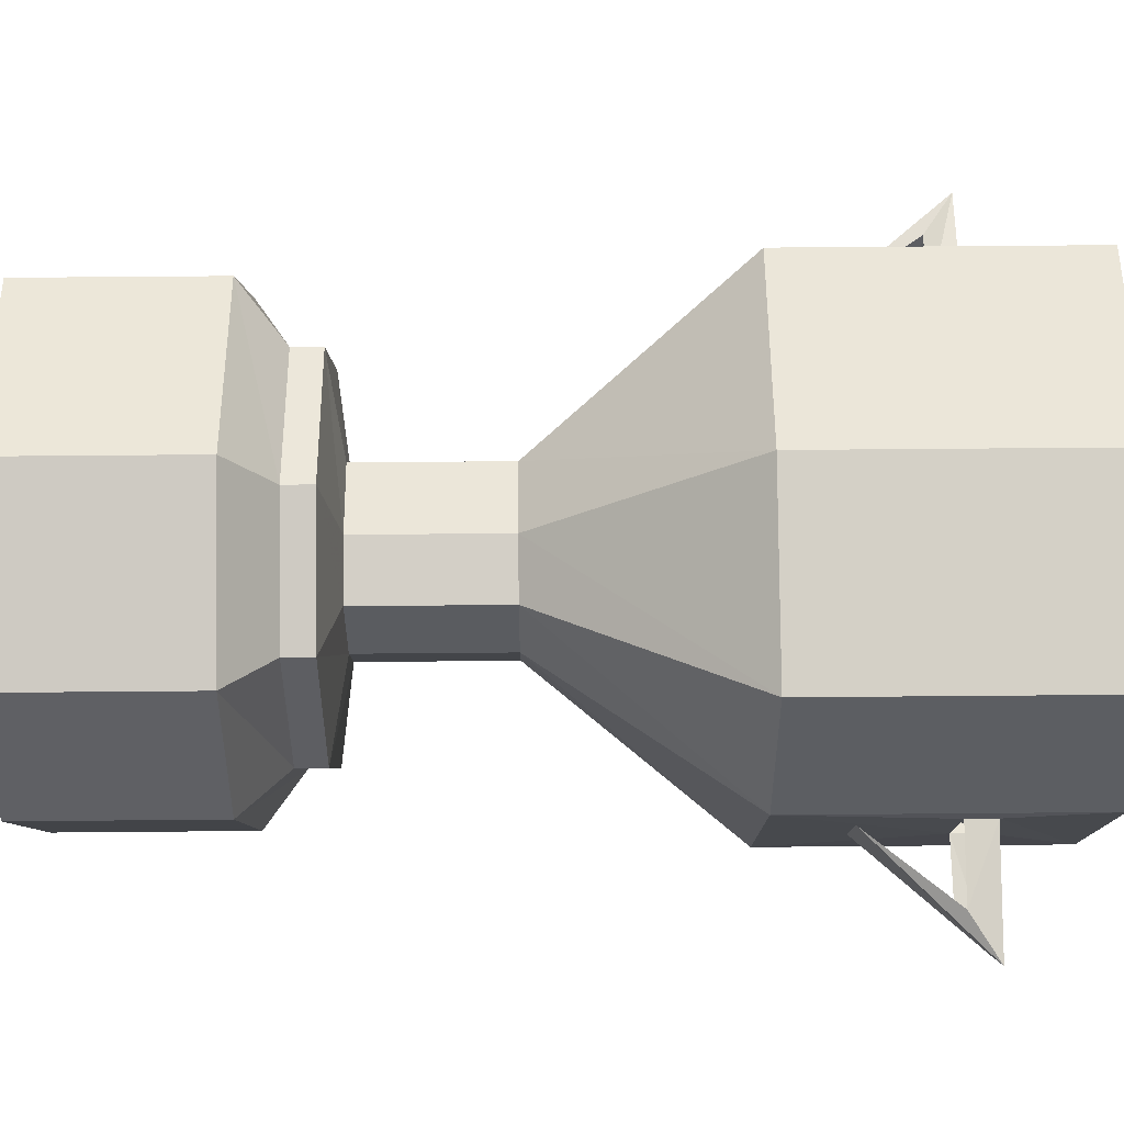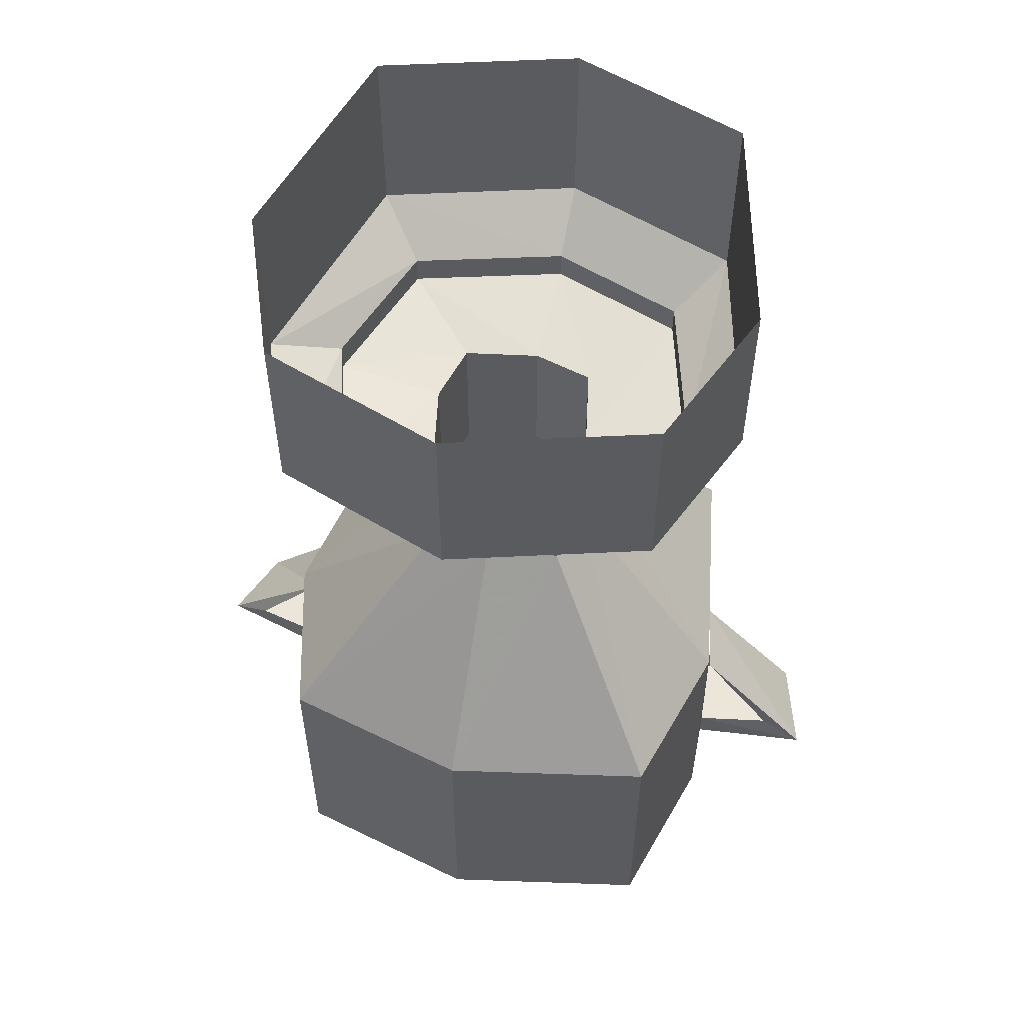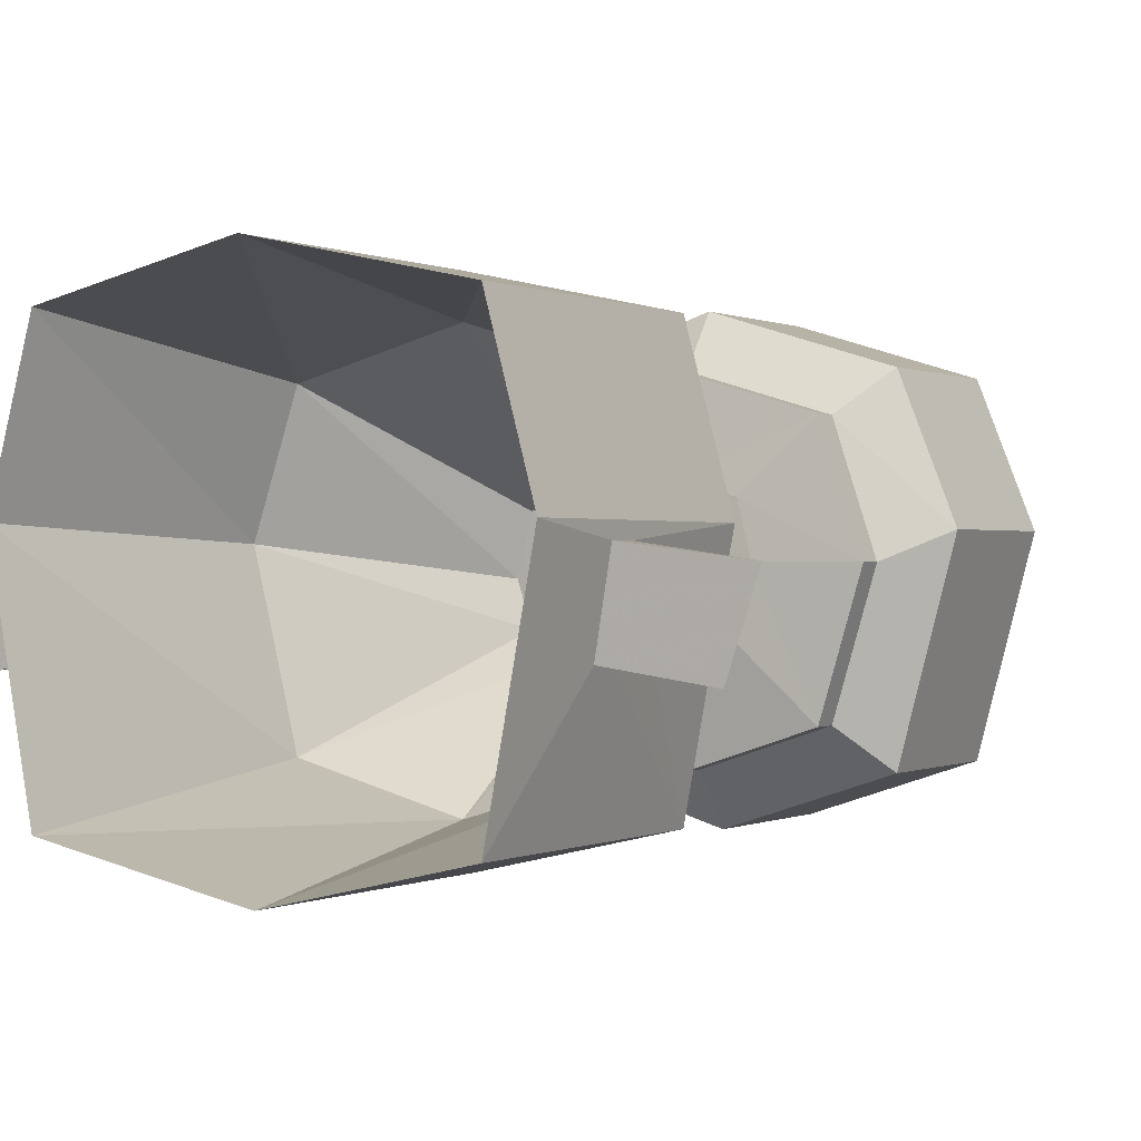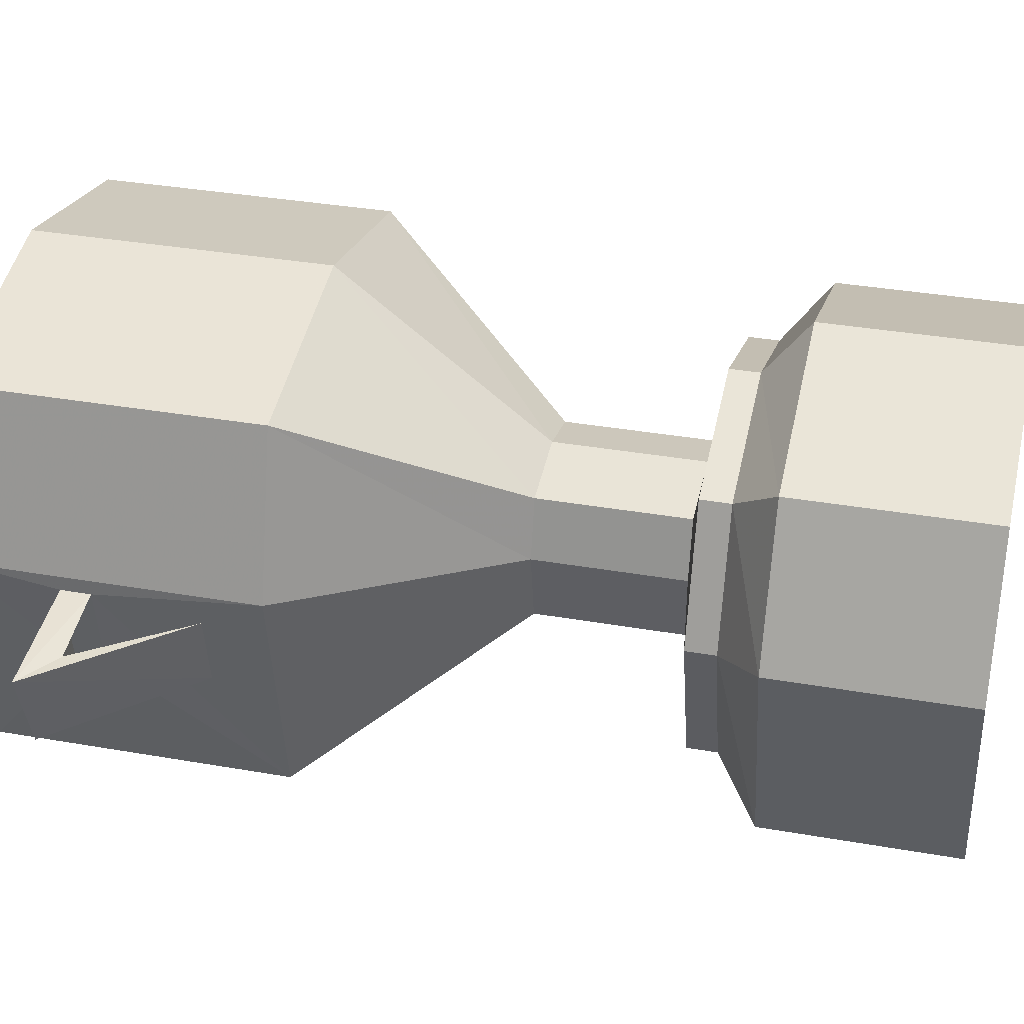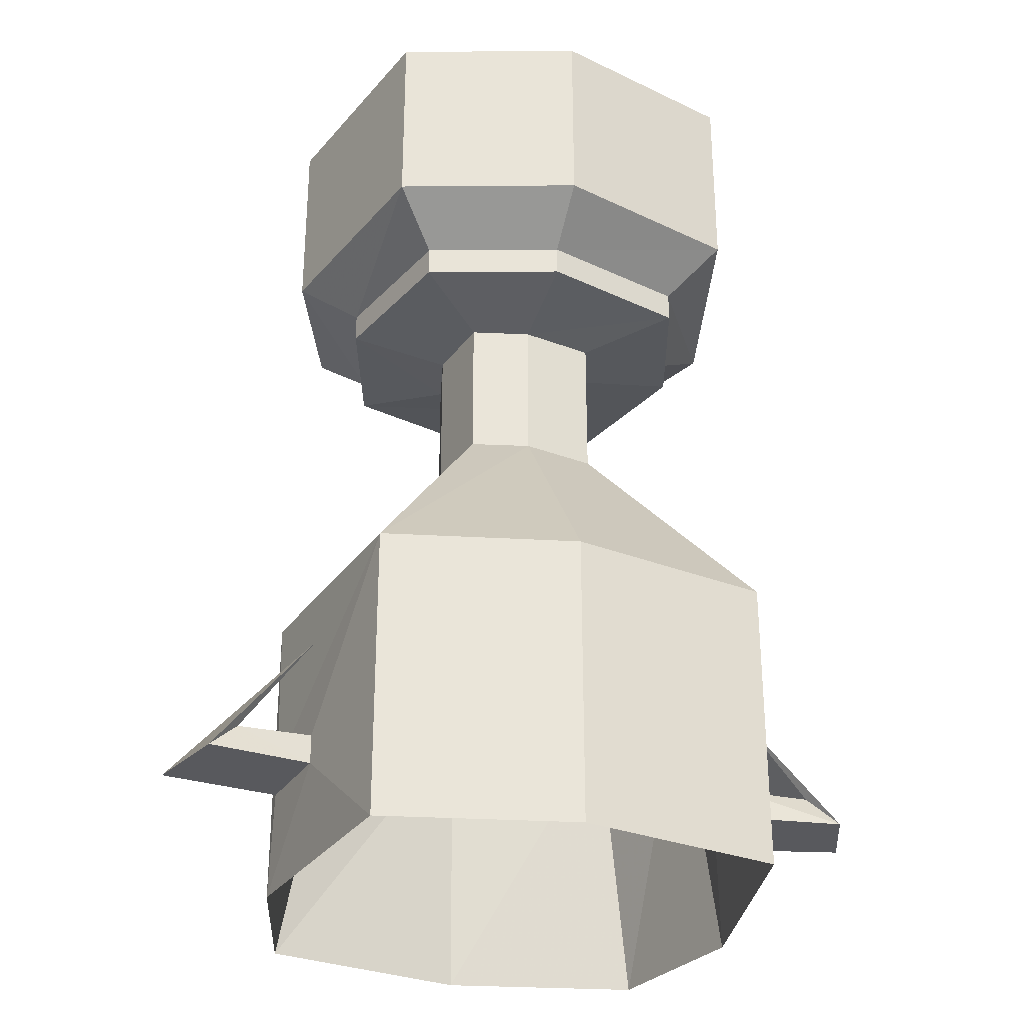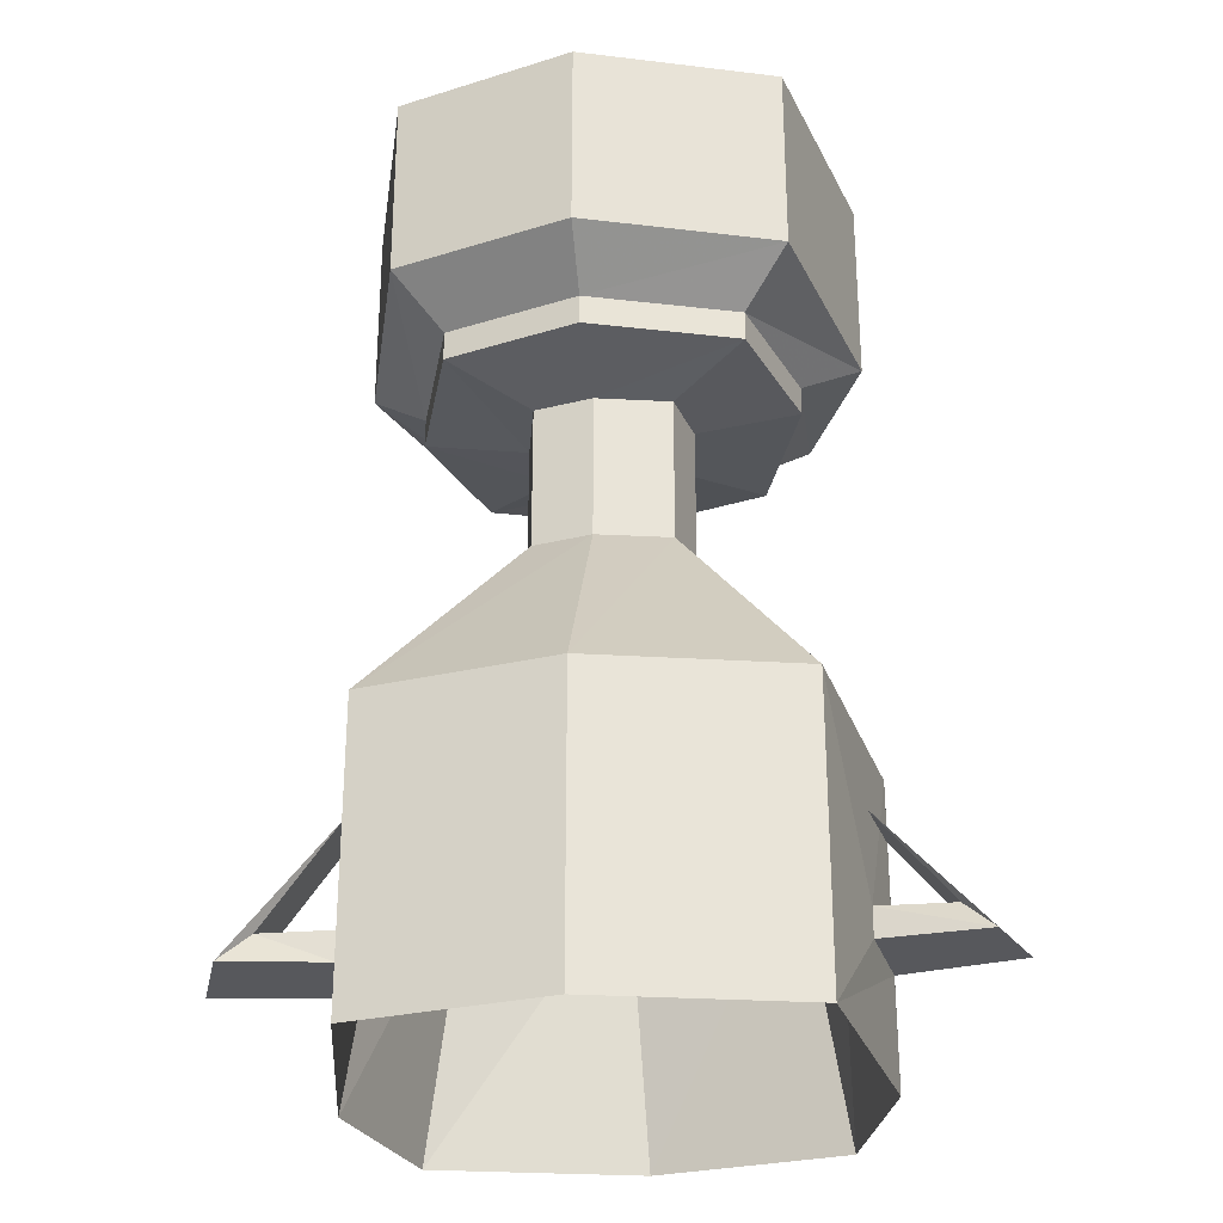
<metadata>
{"format":"obj","ext":"obj","renderer":"f3d","projection":"perspective","resolution":1024,"background":"white","views":[{"elev":67.3,"azim":-90.5,"up":"+Z"},{"elev":56.6,"azim":14.2,"up":"+Y"},{"elev":0.1,"azim":30.1,"up":"+Z"},{"elev":34.9,"azim":103.2,"up":"+Z"},{"elev":-30.2,"azim":162.2,"up":"+Y"},{"elev":-28.5,"azim":-173.2,"up":"+Y"}]}
</metadata>
<code>
v 0.125 0 0.01562
v 0.09375 0 0.09375
v 0.09375 -0.1016 0.09375
v 0.125 -0.1016 0.01562
v 0.09375 0 -0.1016
v 0.09375 -0.1016 -0.1016
v 0 0 -0.1328
v 0 -0.1016 -0.1328
v -0.1016 0 -0.1016
v -0.1016 -0.1016 -0.1016
v -0.1328 0 0.01562
v -0.1328 -0.1016 0.01562
v -0.1016 0 0.09375
v -0.1016 -0.1016 0.09375
v -0.007812 0 0.125
v -0.007812 -0.1016 0.125
v -0.007812 -0.125 0.09375
v 0.07031 -0.125 0.07031
v 0.09375 -0.125 0
v 0.07031 -0.125 -0.07812
v 0 -0.125 -0.1016
v -0.07812 -0.125 -0.07812
v -0.1016 -0.125 -0.007812
v -0.07812 -0.125 0.07031
v -0.07812 -0.1406 0.07031
v -0.007812 -0.1406 0.09375
v 0.07031 -0.1406 0.07031
v 0.09375 -0.1406 0
v 0.07031 -0.1406 -0.07812
v 0 -0.1406 -0.1016
v -0.07812 -0.1406 -0.07812
v -0.1016 -0.1406 -0.007812
v -0.04688 -0.1484 -0.007812
v -0.03906 -0.1484 0.03125
v -0.007812 -0.1484 0.03906
v 0.03125 -0.1484 0.03125
v 0.03906 -0.1484 0
v 0.03125 -0.1484 -0.03906
v 0 -0.1484 -0.04688
v -0.03906 -0.1484 -0.03906
v -0.03906 -0.2266 -0.03906
v -0.04688 -0.2266 -0.007812
v -0.03906 -0.2266 0.03125
v -0.007812 -0.2266 0.03906
v 0.03125 -0.2266 0.03125
v 0.03906 -0.2266 0
v 0.03125 -0.2266 -0.03906
v 0 -0.2266 -0.04688
v 0 -0.3359 -0.1328
v -0.1094 -0.3359 -0.1094
v -0.1328 -0.3359 0.01562
v -0.1094 -0.3359 0.1016
v -0.007812 -0.3359 0.125
v 0.1016 -0.3359 0.1016
v 0.125 -0.3359 0.01562
v 0.1016 -0.3359 -0.1094
v 0.1016 -0.4922 -0.1094
v 0 -0.4922 -0.1328
v -0.1094 -0.4922 -0.1094
v -0.125 -0.4375 -0.03906
v -0.125 -0.4219 -0.03906
v -0.1328 -0.4219 0.007812
v -0.1328 -0.4922 0.01562
v -0.1094 -0.4922 0.1016
v -0.007812 -0.4922 0.125
v 0.1016 -0.4922 0.1016
v 0.125 -0.4922 0.01562
v 0.125 -0.4375 0.007812
v 0.125 -0.4219 0.007812
v 0.1172 -0.4219 -0.03906
v 0.1172 -0.4375 -0.03906
v 0.1016 -0.3438 0.007812
v 0.07812 -0.3438 -0.08594
v 0 -0.3438 -0.1094
v -0.08594 -0.3438 -0.08594
v -0.1328 -0.4375 0.007812
v -0.1953 -0.4375 -0.007812
v -0.1797 -0.4375 -0.04688
v -0.1641 -0.4219 -0.03906
v -0.125 -0.375 -0.03906
v -0.1719 -0.4219 0
v -0.1328 -0.375 0
v 0.07812 -0.3438 0.07812
v 0.02344 -0.2344 0.02344
v 0.03125 -0.2344 0
v 0.02344 -0.2344 -0.03125
v 0 -0.2344 -0.03906
v -0.03125 -0.2344 -0.03125
v -0.1094 -0.3438 0.007812
v -0.08594 -0.3438 0.07812
v 0 -0.3438 0.1016
v -0.007812 -0.2344 0.03125
v -0.03125 -0.2344 0.02344
v -0.03906 -0.2344 -0.007812
v 0.1562 -0.4219 -0.03906
v 0.1719 -0.4375 -0.04688
v 0.1875 -0.4375 0
v 0.1641 -0.4219 0
v 0.1172 -0.3672 -0.03906
v 0.125 -0.3672 0
f 1 2 3
f 1 3 4
f 1 4 5
f 5 4 6
f 5 6 7
f 7 6 8
f 7 8 9
f 9 8 10
f 9 10 11
f 11 10 12
f 11 12 13
f 13 12 14
f 13 14 15
f 15 14 16
f 15 16 2
f 2 16 3
f 3 16 17
f 3 17 18
f 3 18 4
f 4 18 19
f 4 19 6
f 6 19 20
f 6 20 8
f 8 20 21
f 8 21 10
f 10 21 22
f 10 22 12
f 12 22 23
f 12 23 14
f 14 23 24
f 14 24 16
f 16 24 17
f 25 32 33
f 25 33 34
f 25 34 26
f 26 34 35
f 26 35 27
f 27 35 36
f 27 36 28
f 28 36 37
f 28 37 29
f 29 37 38
f 29 38 30
f 30 38 39
f 30 39 31
f 31 39 40
f 31 40 32
f 32 40 33
f 33 40 41
f 33 41 42
f 33 42 34
f 34 42 43
f 34 43 35
f 35 43 44
f 35 44 36
f 36 44 45
f 36 45 37
f 37 45 46
f 37 46 38
f 38 46 47
f 38 47 39
f 39 47 48
f 39 48 40
f 40 48 41
f 49 56 57
f 49 57 58
f 49 58 50
f 50 58 59
f 50 59 60
f 50 60 61
f 50 61 51
f 51 61 62
f 51 62 63
f 51 63 52
f 52 63 64
f 52 64 53
f 53 64 65
f 53 65 54
f 54 65 66
f 54 66 55
f 55 66 67
f 55 67 68
f 55 68 69
f 55 69 56
f 56 69 70
f 56 70 57
f 57 70 71
f 57 71 67
f 59 63 76
f 59 76 60
f 60 76 77
f 60 77 78
f 60 78 61
f 61 78 79
f 79 78 80
f 79 80 81
f 79 81 77
f 79 77 78
f 78 77 82
f 78 82 80
f 80 82 81
f 81 82 77
f 81 77 76
f 81 76 62
f 62 76 63
f 71 68 69
f 71 69 70
f 71 70 95
f 71 95 96
f 71 96 68
f 71 68 67
f 96 97 98
f 96 98 95
f 96 95 99
f 96 99 97
f 96 97 68
f 68 97 69
f 69 97 98
f 98 97 100
f 98 100 95
f 95 100 99
f 99 100 97
f 17 24 25
f 17 25 26
f 17 26 18
f 18 26 27
f 18 27 19
f 19 27 28
f 19 28 20
f 20 28 29
f 20 29 21
f 21 29 30
f 21 30 22
f 22 30 31
f 22 31 23
f 23 31 32
f 23 32 24
f 24 32 25
f 57 67 72
f 57 72 73
f 57 73 58
f 58 73 74
f 58 74 59
f 59 74 75
f 59 75 63
f 75 89 63
f 63 89 64
f 64 89 90
f 64 90 65
f 65 90 91
f 65 91 66
f 66 91 83
f 66 83 67
f 67 83 72
f 41 48 49
f 41 49 50
f 41 50 42
f 42 50 51
f 42 51 43
f 43 51 52
f 43 52 44
f 44 52 53
f 44 53 45
f 45 53 54
f 45 54 46
f 46 54 55
f 46 55 47
f 47 55 56
f 47 56 48
f 48 56 49
f 72 83 84
f 72 84 85
f 72 85 73
f 73 85 86
f 73 86 74
f 74 86 87
f 74 87 75
f 75 87 88
f 75 88 89
f 83 91 92
f 83 92 84
f 91 90 93
f 91 93 92
f 90 89 94
f 90 94 93
f 89 88 94
f 84 92 85
f 85 92 93
f 85 93 94
f 85 94 88
f 85 88 87
f 85 87 86

</code>
